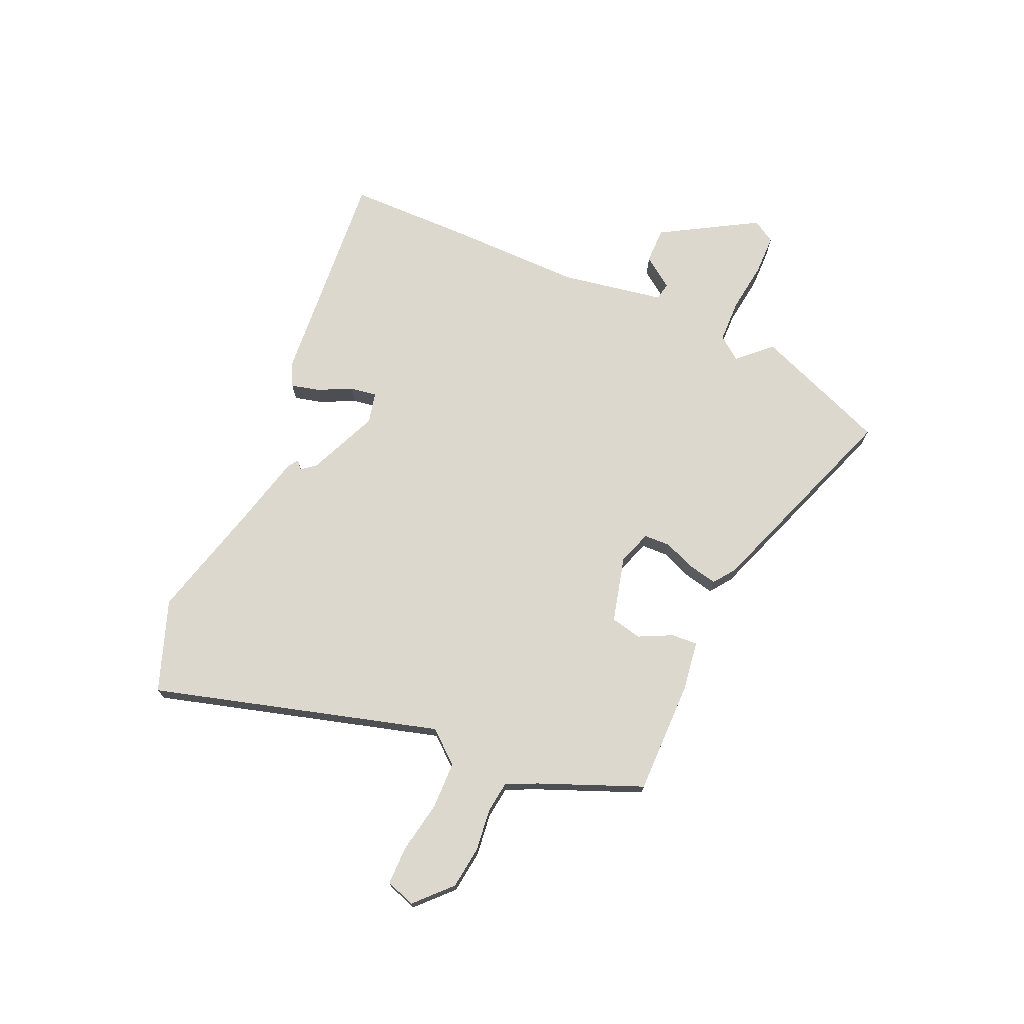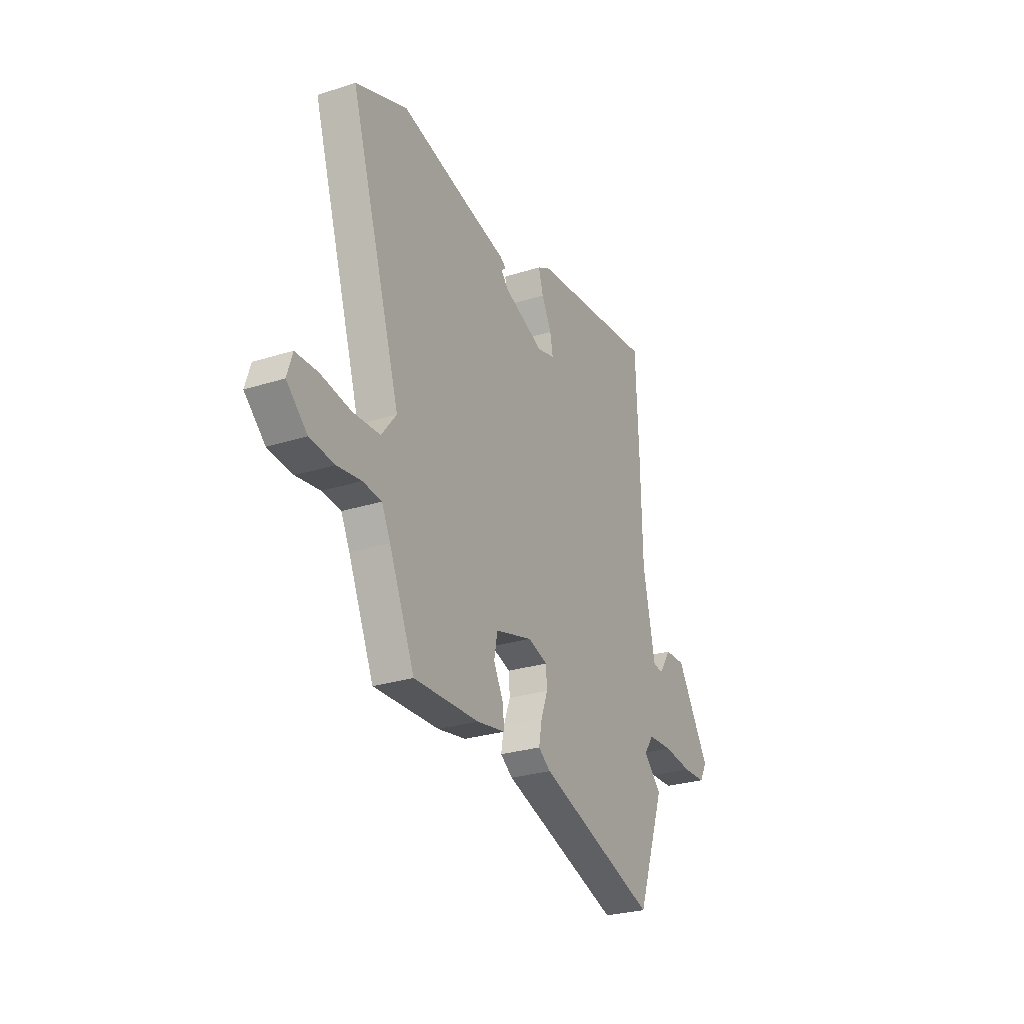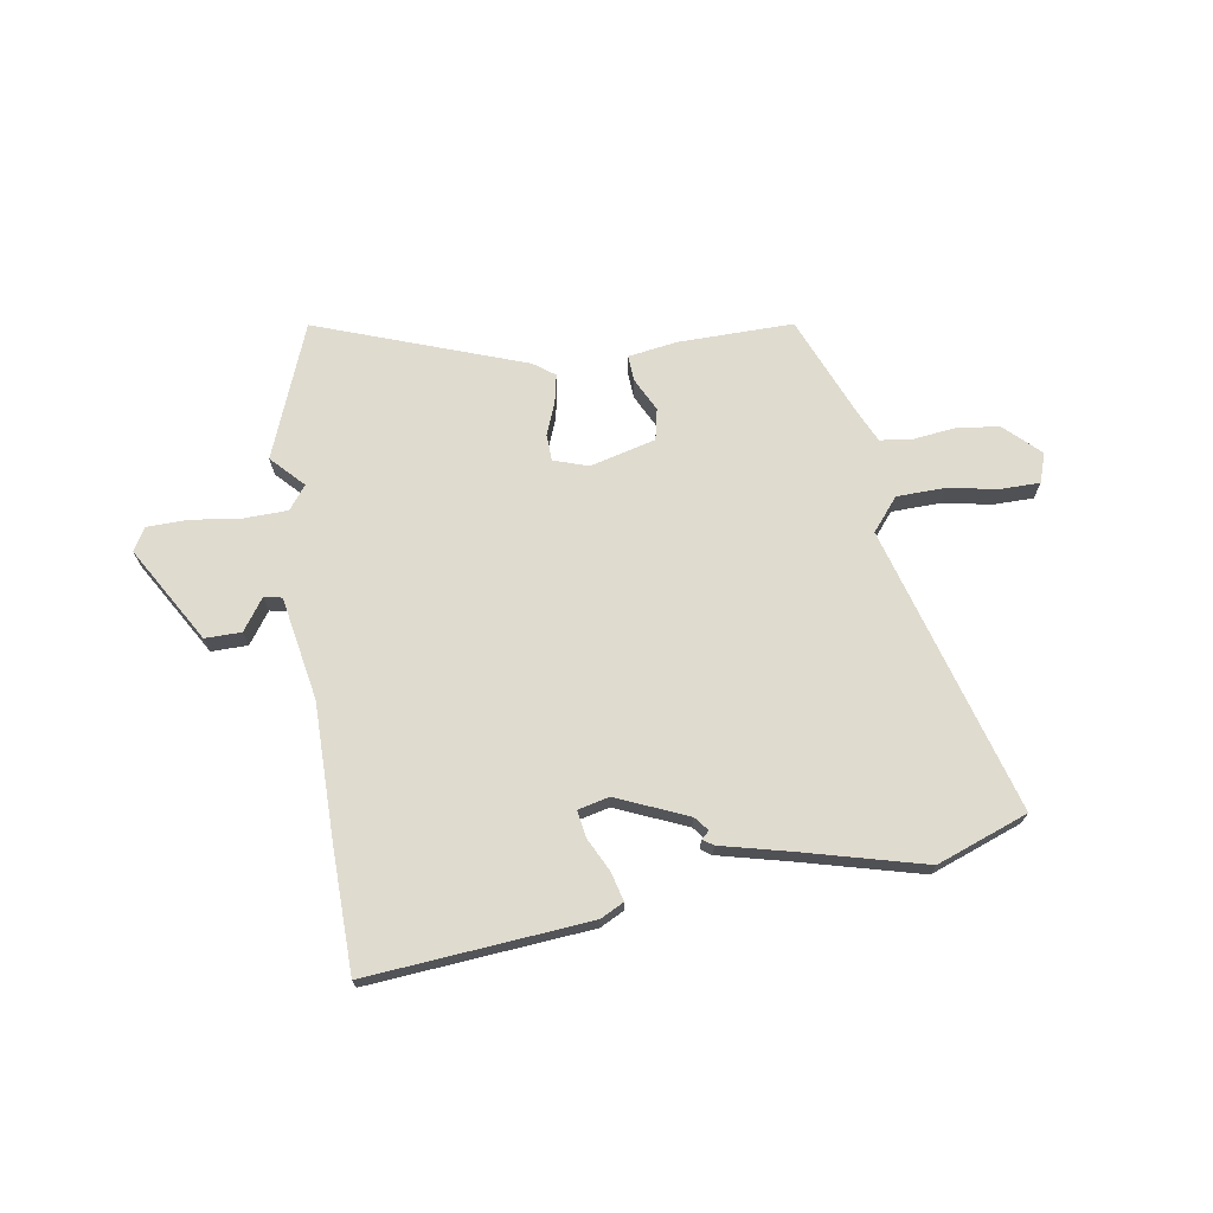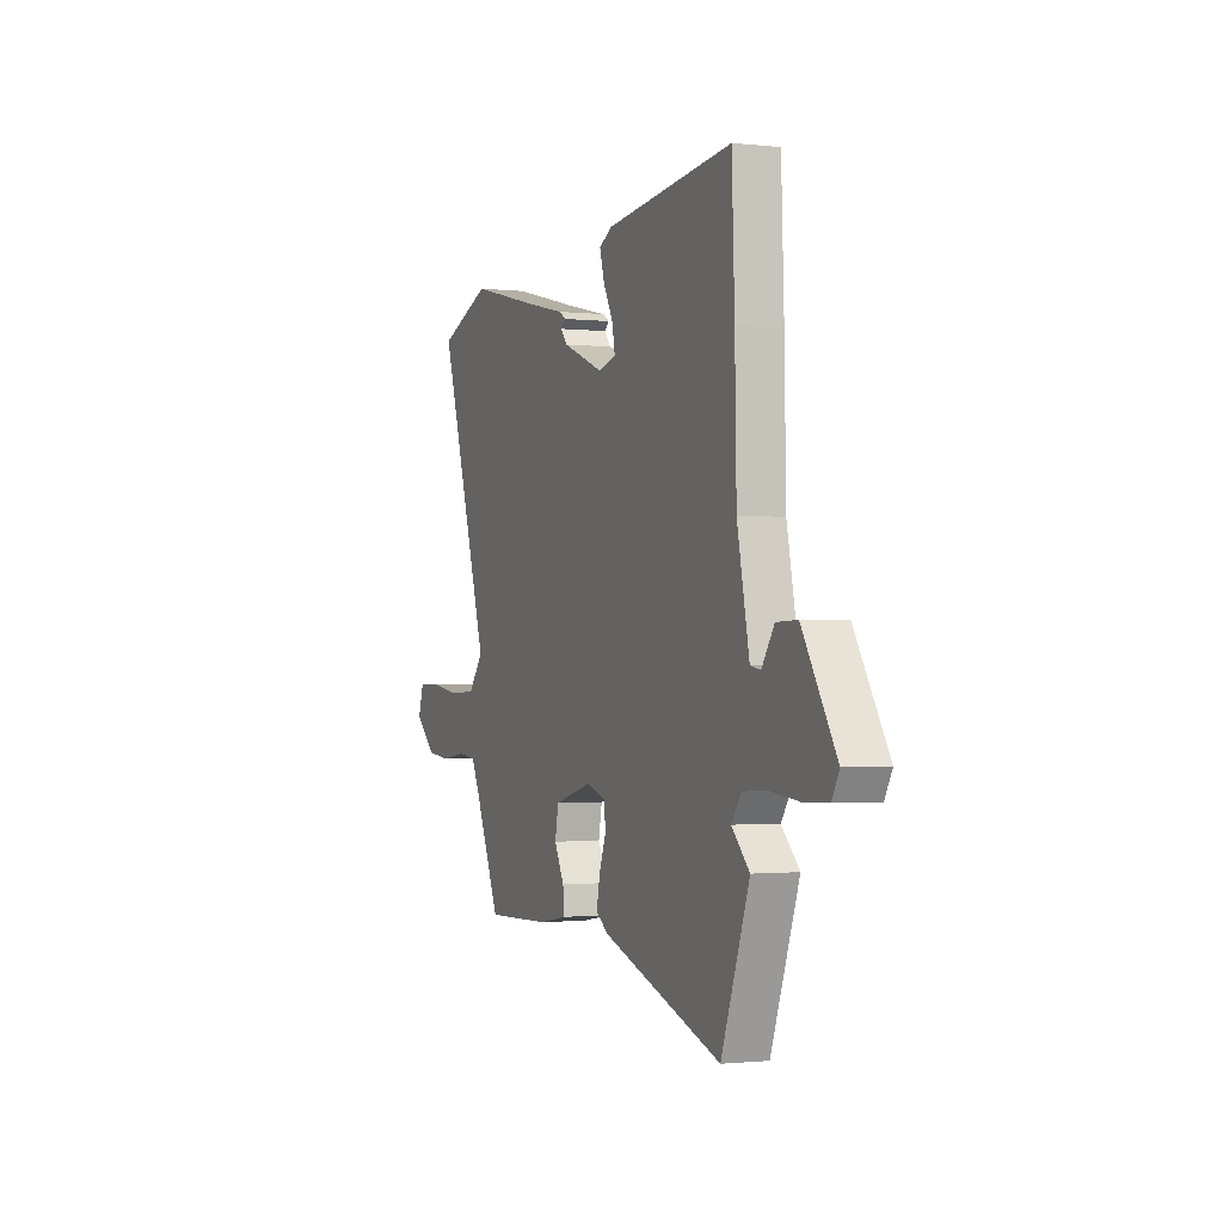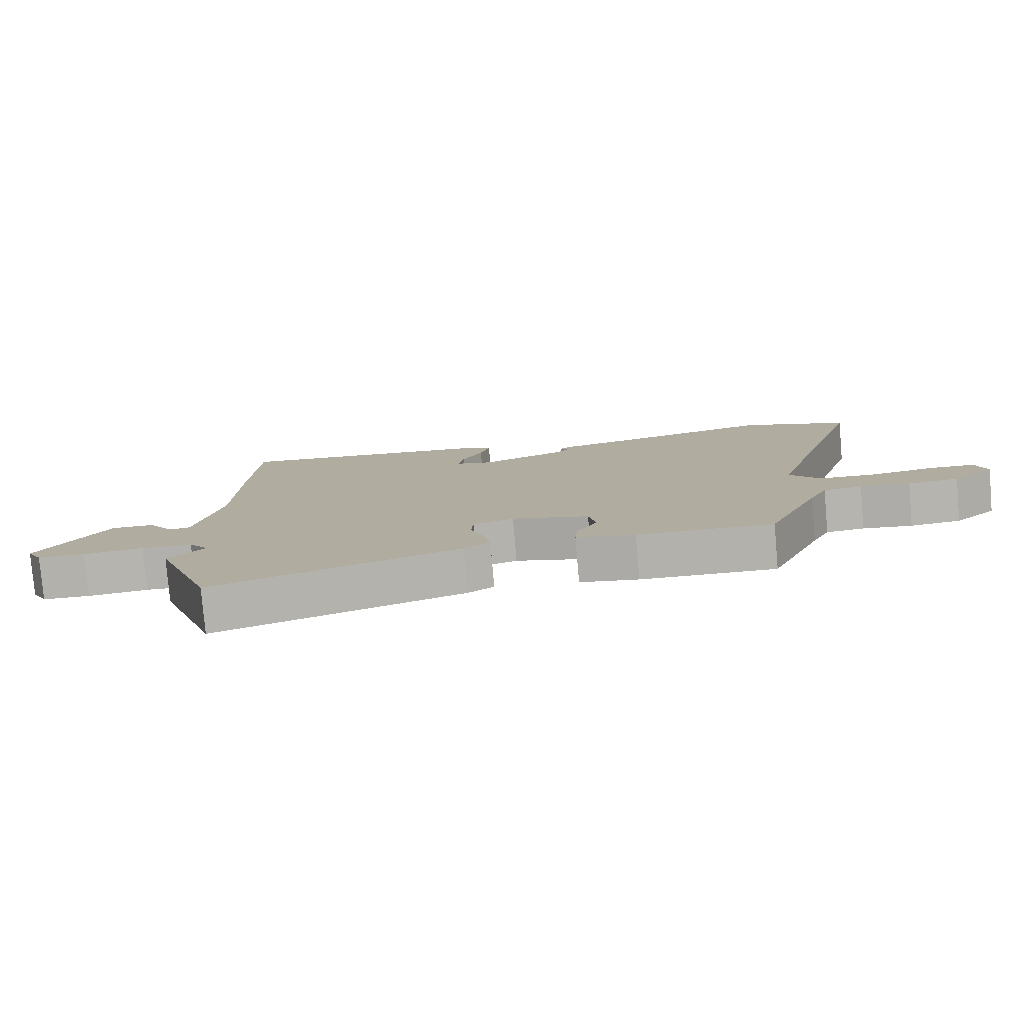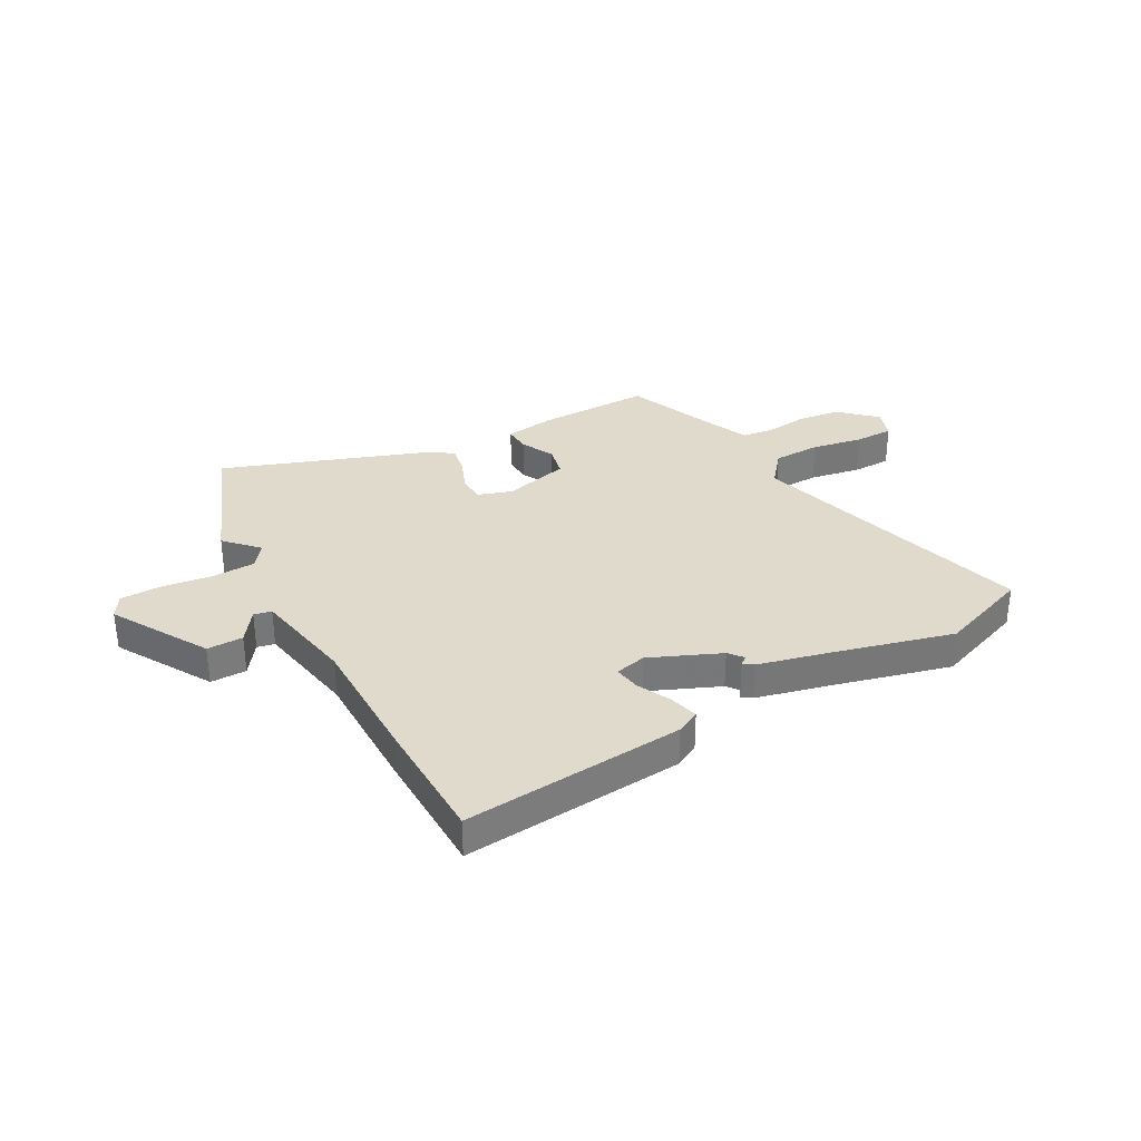
<metadata>
{"format":"obj","ext":"obj","renderer":"f3d","projection":"perspective","resolution":1024,"background":"white","views":[{"elev":72.4,"azim":115.4,"up":"+Y"},{"elev":-27.4,"azim":116.1,"up":"+Z"},{"elev":70.3,"azim":-7.8,"up":"+Y"},{"elev":-1.2,"azim":-112.1,"up":"+Z"},{"elev":-79.5,"azim":4.9,"up":"+Z"},{"elev":33.1,"azim":-27.6,"up":"+Y"}]}
</metadata>
<code>
v 0.401 0.07 -0.493
v 0.19 0.07 -0.486
v 0.098 0.07 -0.47
v 0.102 0.07 -0.422
v 0.134 0.07 -0.361
v 0.123 0.07 -0.303
v 0.002 0.07 -0.269
v -0.062 0.07 -0.289
v -0.065 0.07 -0.338
v -0.043 0.07 -0.397
v -0.033 0.07 -0.451
v -0.073 0.07 -0.479
v -0.46 0.07 -0.609
v -0.551 0.07 -0.359
v -0.493 0.07 -0.301
v -0.525 0.07 -0.257
v -0.605 0.07 -0.253
v -0.699 0.07 -0.263
v -0.774 0.07 -0.26
v -0.798 0.07 -0.217
v -0.69 0.07 -0.043
v -0.623 0.07 -0.045
v -0.583 0.07 -0.104
v -0.55 0.07 -0.098
v -0.511 0.07 0.092
v -0.506 0.07 0.336
v -0.497 0.07 0.57
v -0.088 0.07 0.526
v -0.045 0.07 0.503
v -0.06 0.07 0.45
v -0.092 0.07 0.389
v -0.101 0.07 0.34
v -0.044 0.07 0.325
v 0.088 0.07 0.378
v 0.11 0.07 0.404
v 0.095 0.07 0.417
v 0.115 0.07 0.43
v 0.242 0.07 0.458
v 0.47 0.07 0.512
v 0.637 0.07 0.446
v 0.473 0.07 -0.079
v 0.521 0.07 -0.14
v 0.609 0.07 -0.144
v 0.704 0.07 -0.129
v 0.776 0.07 -0.131
v 0.793 0.07 -0.186
v 0.727 0.07 -0.246
v 0.648 0.07 -0.254
v 0.571 0.07 -0.243
v 0.511 0.07 -0.249
v 0.483 0.07 -0.306
v 0.401 0 -0.493
v 0.19 0 -0.486
v 0.098 0 -0.47
v 0.102 0 -0.422
v 0.134 0 -0.361
v 0.123 0 -0.303
v 0.002 0 -0.269
v -0.062 0 -0.289
v -0.065 0 -0.338
v -0.043 0 -0.397
v -0.033 0 -0.451
v -0.073 0 -0.479
v -0.46 0 -0.609
v -0.551 0 -0.359
v -0.493 0 -0.301
v -0.525 0 -0.257
v -0.605 0 -0.253
v -0.699 0 -0.263
v -0.774 0 -0.26
v -0.798 0 -0.217
v -0.69 0 -0.043
v -0.623 0 -0.045
v -0.583 0 -0.104
v -0.55 0 -0.098
v -0.511 0 0.092
v -0.506 0 0.336
v -0.497 0 0.57
v -0.088 0 0.526
v -0.045 0 0.503
v -0.06 0 0.45
v -0.092 0 0.389
v -0.101 0 0.34
v -0.044 0 0.325
v 0.088 0 0.378
v 0.11 0 0.404
v 0.095 0 0.417
v 0.115 0 0.43
v 0.242 0 0.458
v 0.47 0 0.512
v 0.637 0 0.446
v 0.473 0 -0.079
v 0.521 0 -0.14
v 0.609 0 -0.144
v 0.704 0 -0.129
v 0.776 0 -0.131
v 0.793 0 -0.186
v 0.727 0 -0.246
v 0.648 0 -0.254
v 0.571 0 -0.243
v 0.511 0 -0.249
v 0.483 0 -0.306
f 47 48 49
f 46 47 49
f 45 46 49
f 44 45 49
f 43 44 49
f 42 43 49 50
f 41 42 50 51
f 38 39 40 41
f 35 36 37 38
f 51 1 2
f 41 51 2
f 38 41 2
f 35 38 2
f 34 35 2
f 29 30 31
f 28 29 31
f 27 28 31
f 26 27 31
f 25 26 31
f 24 25 31 32
f 21 22 23
f 20 21 23
f 19 20 23
f 18 19 23
f 17 18 23
f 16 17 23 24
f 24 32 33
f 16 24 33
f 15 16 33
f 13 14 15
f 12 13 15
f 11 12 15
f 10 11 15
f 9 10 15
f 2 3 4 5
f 2 5 6
f 34 2 6
f 33 34 6 7
f 8 9 15 33
f 7 8 33
f 100 99 98
f 100 98 97
f 100 97 96
f 100 96 95
f 100 95 94
f 101 100 94 93
f 102 101 93 92
f 92 91 90 89
f 89 88 87 86
f 53 52 102
f 53 102 92
f 53 92 89
f 53 89 86
f 53 86 85
f 82 81 80
f 82 80 79
f 82 79 78
f 82 78 77
f 82 77 76
f 83 82 76 75
f 74 73 72
f 74 72 71
f 74 71 70
f 74 70 69
f 74 69 68
f 75 74 68 67
f 84 83 75
f 84 75 67
f 84 67 66
f 66 65 64
f 66 64 63
f 66 63 62
f 66 62 61
f 66 61 60
f 56 55 54 53
f 57 56 53
f 57 53 85
f 58 57 85 84
f 84 66 60 59
f 84 59 58
f 1 52 53 2
f 2 53 54 3
f 3 54 55 4
f 4 55 56 5
f 5 56 57 6
f 6 57 58 7
f 7 58 59 8
f 8 59 60 9
f 9 60 61 10
f 10 61 62 11
f 11 62 63 12
f 12 63 64 13
f 13 64 65 14
f 14 65 66 15
f 15 66 67 16
f 16 67 68 17
f 17 68 69 18
f 18 69 70 19
f 19 70 71 20
f 20 71 72 21
f 21 72 73 22
f 22 73 74 23
f 23 74 75 24
f 24 75 76 25
f 25 76 77 26
f 26 77 78 27
f 27 78 79 28
f 28 79 80 29
f 29 80 81 30
f 30 81 82 31
f 31 82 83 32
f 32 83 84 33
f 33 84 85 34
f 34 85 86 35
f 35 86 87 36
f 36 87 88 37
f 37 88 89 38
f 38 89 90 39
f 39 90 91 40
f 40 91 92 41
f 41 92 93 42
f 42 93 94 43
f 43 94 95 44
f 44 95 96 45
f 45 96 97 46
f 46 97 98 47
f 47 98 99 48
f 48 99 100 49
f 49 100 101 50
f 50 101 102 51
f 51 102 52 1

</code>
